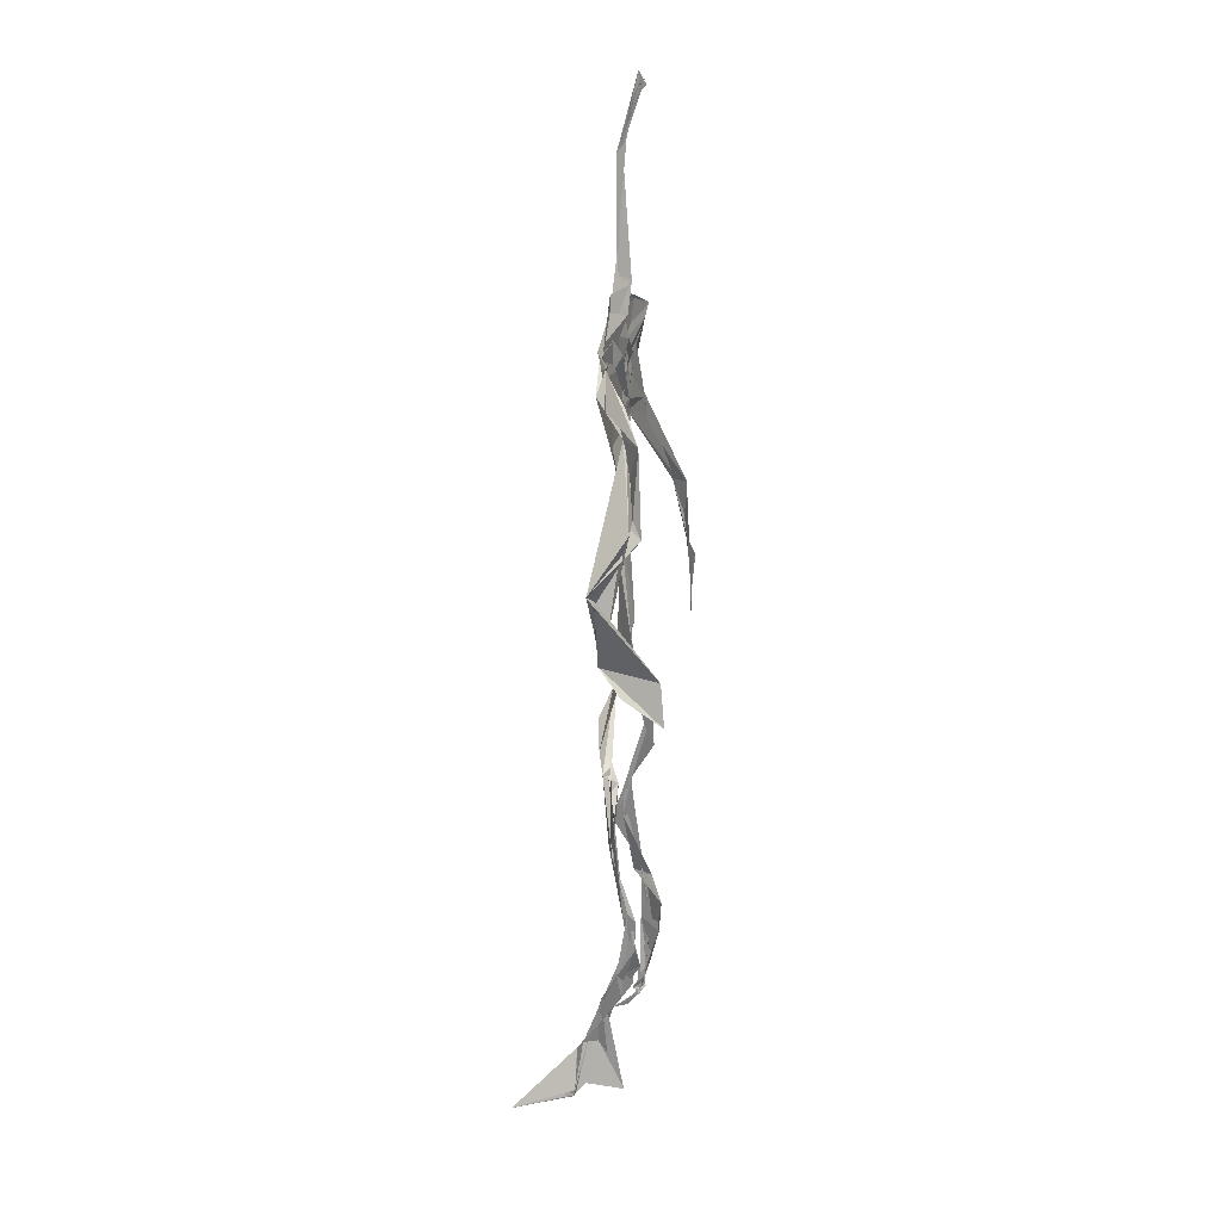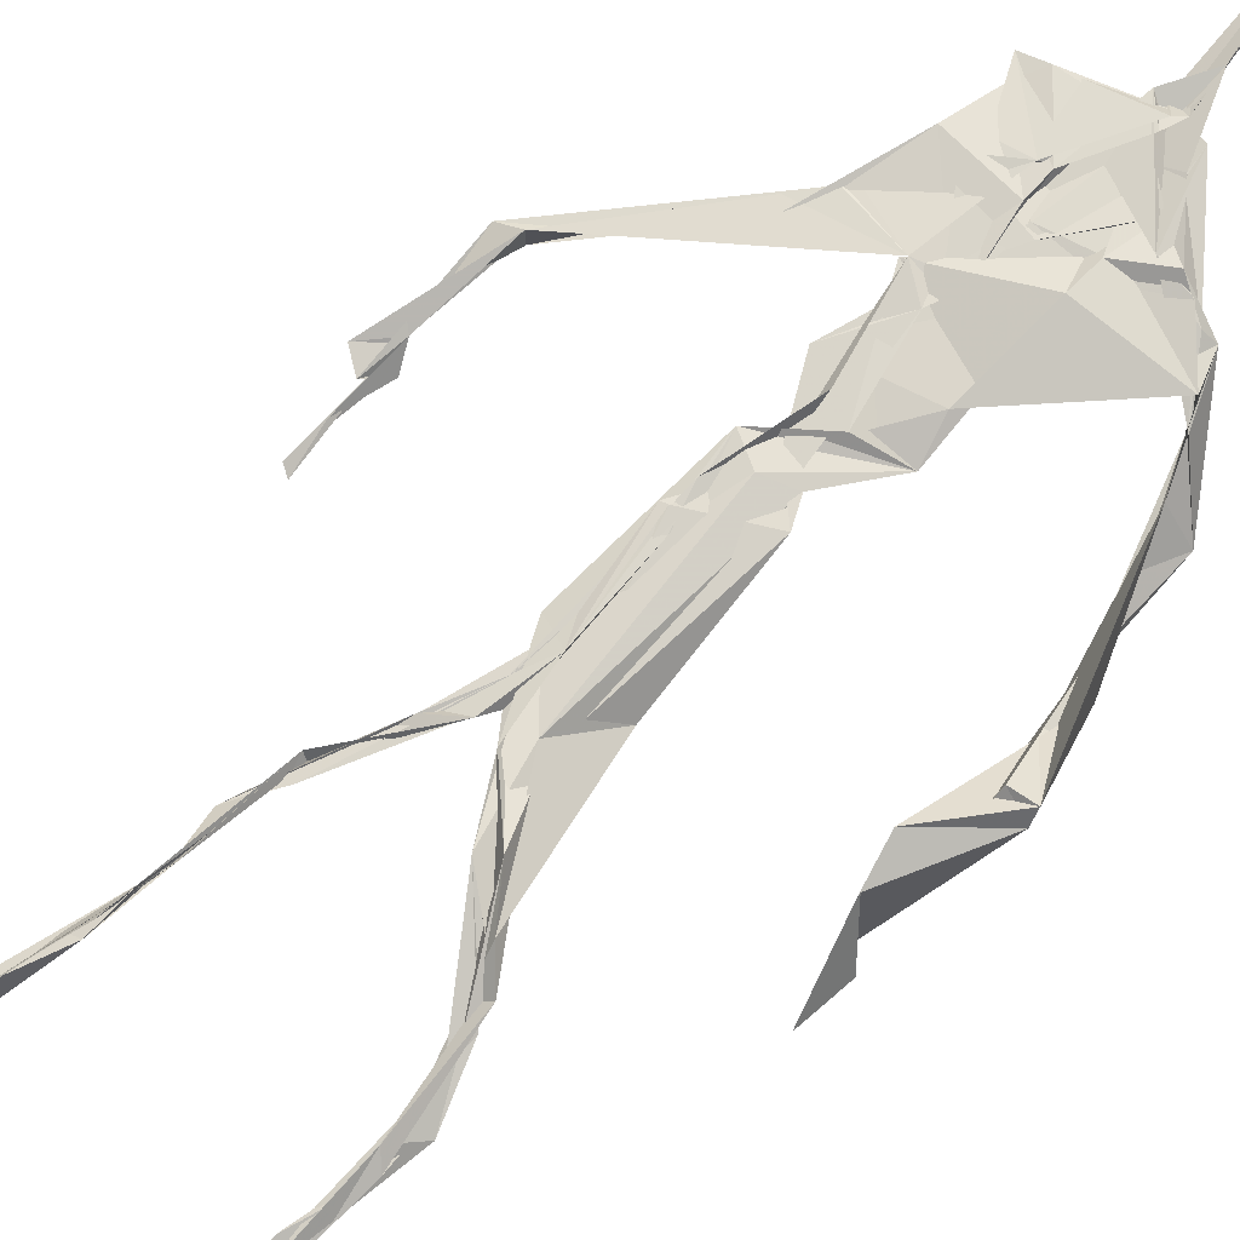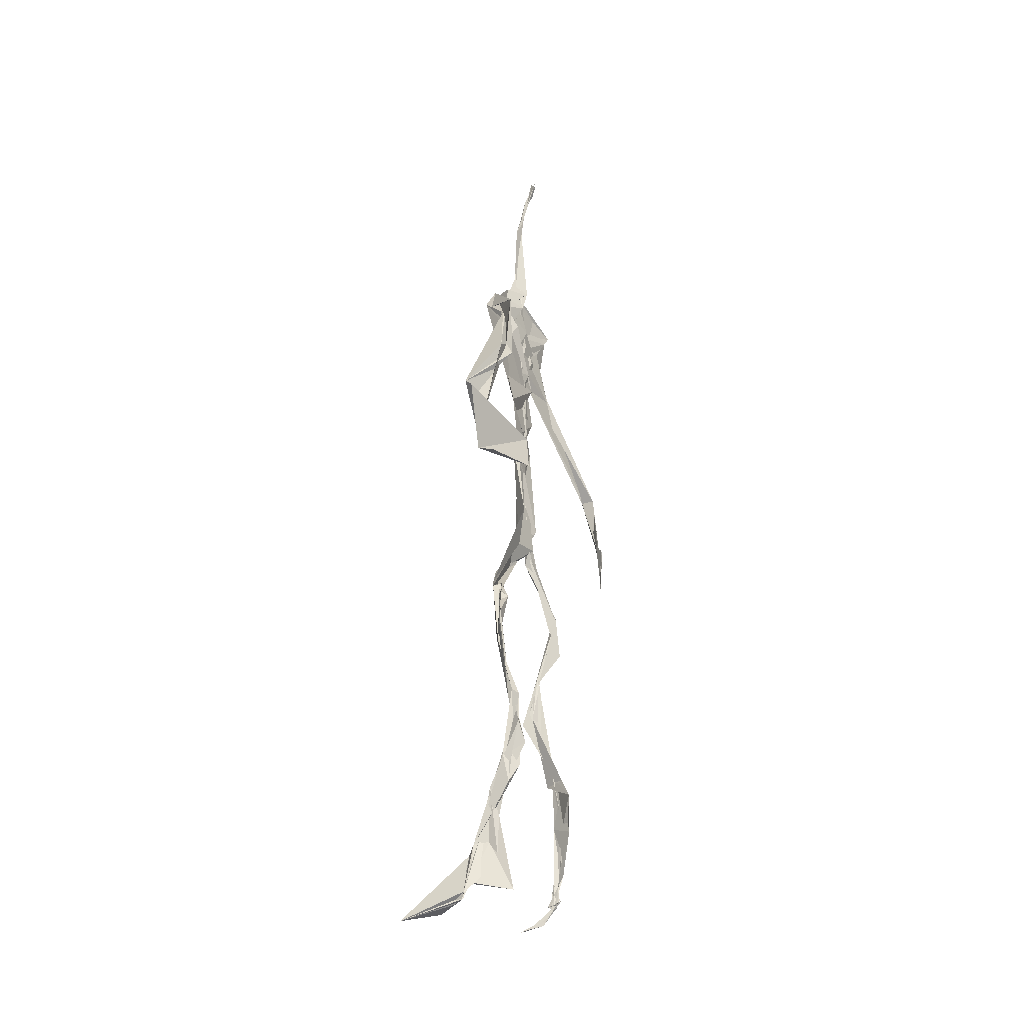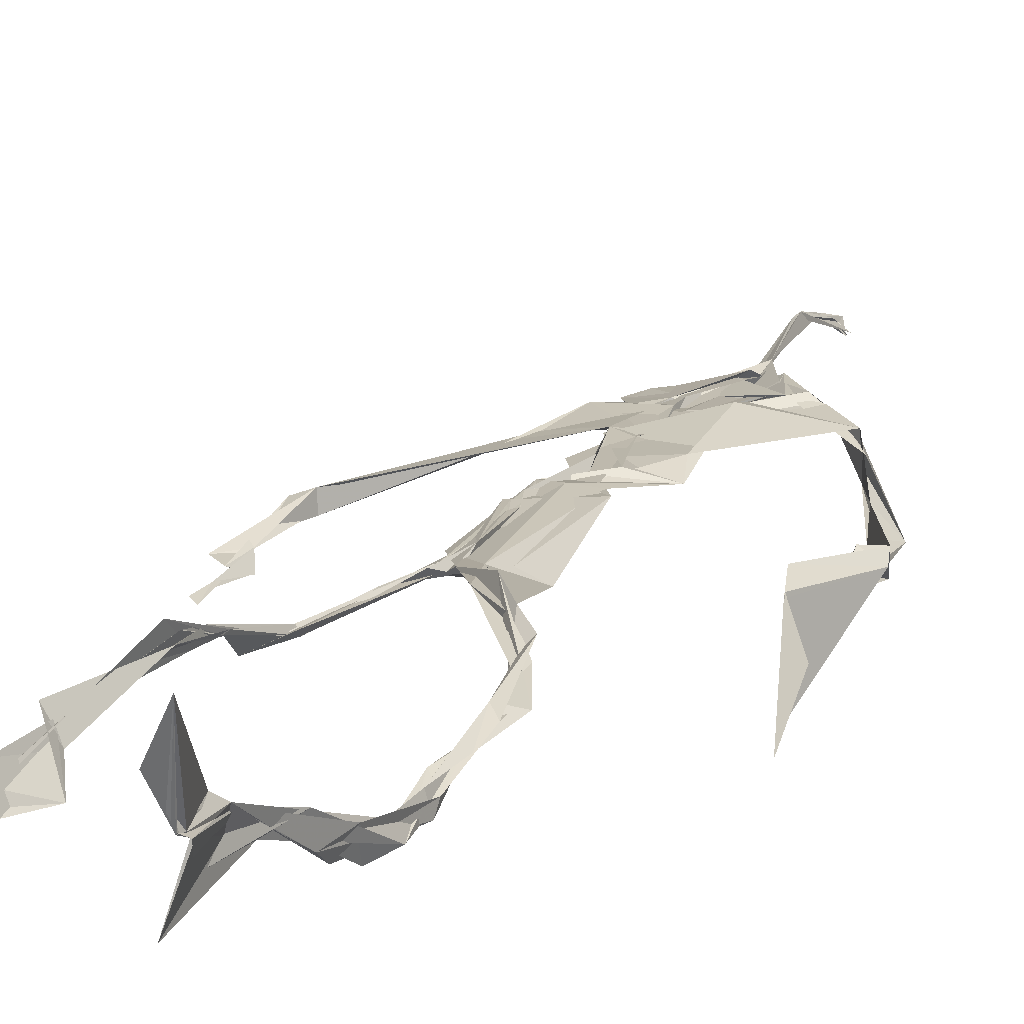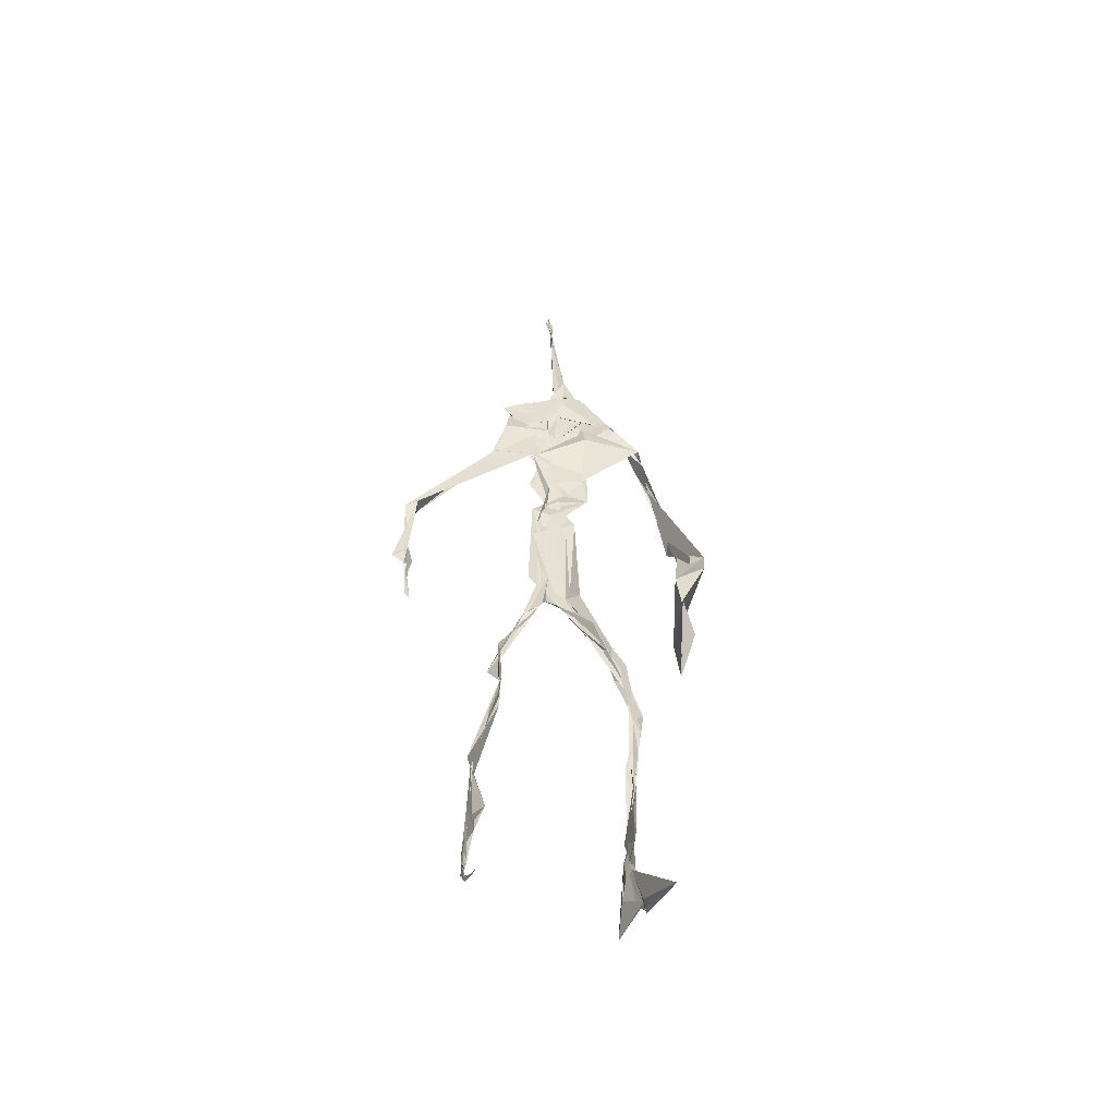
<metadata>
{"format":"obj","ext":"obj","renderer":"f3d","projection":"perspective","resolution":1024,"background":"white","views":[{"elev":18.0,"azim":102.5,"up":"+Y"},{"elev":75.7,"azim":44.9,"up":"+Z"},{"elev":-33.4,"azim":112.7,"up":"+Y"},{"elev":17.0,"azim":23.1,"up":"+Z"},{"elev":-50.9,"azim":-13.2,"up":"+Y"}]}
</metadata>
<code>
v 0.4385 0.2333 0.4733
v 0.5505 0.3612 0.4775
v 0.4783 0.5237 0.4872
v 0.5061 0.7336 0.4826
v 0.4518 0.6814 0.4843
v 0.3796 0.4489 0.4527
v 0.5697 0.2283 0.4601
v 0.5706 0.3063 0.4781
v 0.5231 0.7252 0.4904
v 0.5194 0.3978 0.4943
v 0.4893 0.4822 0.4852
v 0.4457 0.3532 0.4705
v 0.4941 0.8408 0.4875
v 0.4928 0.6994 0.4824
v 0.4764 0.4716 0.4806
v 0.559 0.08651 0.5131
v 0.5924 0.6451 0.4654
v 0.4502 0.7206 0.476
v 0.4343 0.2465 0.4834
v 0.4916 0.4442 0.4838
v 0.5511 0.1557 0.485
v 0.6244 0.5082 0.4695
v 0.4362 0.249 0.4847
v 0.4942 0.8774 0.4798
v 0.4912 0.8729 0.4829
v 0.5585 0.0991 0.5067
v 0.5812 0.6667 0.4667
v 0.4349 0.1863 0.4753
v 0.5538 0.1327 0.5062
v 0.4533 0.326 0.488
v 0.5235 0.6122 0.4875
v 0.5029 0.5708 0.4829
v 0.5579 0.3702 0.4887
v 0.492 0.5895 0.49
v 0.4932 0.6308 0.4866
v 0.5072 0.72 0.4804
v 0.5592 0.27 0.4719
v 0.5075 0.5412 0.4857
v 0.3766 0.5608 0.4586
v 0.4318 0.1358 0.4798
v 0.4497 0.288 0.5056
v 0.5606 0.3593 0.4818
v 0.4985 0.7437 0.4792
v 0.569 0.2593 0.4663
v 0.4935 0.8367 0.4923
v 0.4566 0.7103 0.4774
v 0.4817 0.5381 0.4877
v 0.53 0.5914 0.4812
v 0.4338 0.1379 0.4833
v 0.4904 0.88 0.4765
v 0.5357 0.6966 0.4929
v 0.5588 0.08586 0.5126
v 0.5308 0.6796 0.4878
v 0.4938 0.5522 0.4883
v 0.5582 0.1942 0.4636
v 0.4334 0.1218 0.4816
v 0.5619 0.2113 0.4572
v 0.4323 0.1905 0.4836
v 0.4311 0.1259 0.48
v 0.447 0.6494 0.4802
v 0.4315 0.1053 0.4946
v 0.4923 0.4666 0.4877
v 0.4338 0.2366 0.4812
v 0.4939 0.4452 0.4811
v 0.4848 0.652 0.4836
v 0.4596 0.3755 0.4758
v 0.562 0.09024 0.5104
v 0.4768 0.673 0.4834
v 0.4532 0.3855 0.4742
v 0.4905 0.8905 0.474
v 0.4862 0.4452 0.4796
v 0.4564 0.3858 0.4698
v 0.4313 0.1465 0.4762
v 0.57 0.6915 0.4831
v 0.5236 0.4678 0.4732
v 0.4846 0.6947 0.4865
v 0.4563 0.3843 0.4702
v 0.3777 0.562 0.47
v 0.373 0.4948 0.4537
v 0.5571 0.08296 0.5208
v 0.5457 0.699 0.4947
v 0.4298 0.1198 0.4827
v 0.3776 0.4986 0.4501
v 0.5239 0.6841 0.4914
v 0.5515 0.1368 0.5032
v 0.5654 0.2537 0.4709
v 0.478 0.5596 0.4858
v 0.4918 0.5724 0.4829
v 0.4501 0.2127 0.4625
v 0.4362 0.1932 0.4744
v 0.4893 0.6456 0.4855
v 0.4989 0.8868 0.469
v 0.5064 0.7299 0.488
v 0.3788 0.5611 0.458
v 0.5552 0.6949 0.4912
v 0.4873 0.4306 0.4871
v 0.5058 0.5836 0.4877
v 0.4665 0.6907 0.4823
v 0.4357 0.1001 0.5159
v 0.4968 0.8723 0.4812
v 0.4886 0.5175 0.487
v 0.4344 0.6194 0.4787
v 0.5621 0.2842 0.4735
v 0.4988 0.647 0.4864
v 0.4319 0.1123 0.4889
v 0.432 0.1189 0.4848
v 0.4978 0.6778 0.4865
v 0.506 0.7355 0.4911
v 0.4913 0.8819 0.4761
v 0.4934 0.8973 0.4757
v 0.4834 0.526 0.4872
v 0.4639 0.6794 0.4842
v 0.6087 0.6435 0.4508
v 0.5486 0.09163 0.4734
v 0.4933 0.5754 0.4823
v 0.4945 0.5639 0.4843
v 0.5677 0.3386 0.4773
v 0.5578 0.09924 0.5101
v 0.5596 0.1779 0.4895
v 0.4941 0.7403 0.4863
v 0.367 0.5573 0.4663
v 0.5839 0.663 0.4805
v 0.4353 0.1766 0.4697
v 0.4295 0.2326 0.4904
v 0.4992 0.8926 0.4694
v 0.4931 0.8275 0.4919
v 0.4541 0.3304 0.4891
v 0.5012 0.7413 0.4803
v 0.4847 0.4485 0.4842
v 0.5506 0.079 0.535
v 0.4999 0.4285 0.4899
v 0.4935 0.8864 0.475
v 0.5517 0.3747 0.4838
v 0.5284 0.7095 0.4898
v 0.5632 0.69 0.488
v 0.4522 0.2911 0.4951
v 0.5651 0.2035 0.476
v 0.5245 0.6652 0.4964
v 0.6186 0.4712 0.4314
v 0.3607 0.4953 0.4581
v 0.5012 0.7093 0.4852
v 0.623 0.536 0.4827
v 0.5279 0.404 0.499
v 0.5485 0.117 0.4866
v 0.6375 0.5321 0.4766
v 0.4349 0.1366 0.4796
v 0.4317 0.1498 0.4786
v 0.5496 0.1257 0.5118
v 0.6303 0.4609 0.4585
v 0.5662 0.07251 0.5635
v 0.4347 0.1025 0.5066
v 0.6359 0.5385 0.4831
v 0.6104 0.5908 0.4545
v 0.6142 0.4784 0.4794
v 0.5098 0.7409 0.4872
v 0.4752 0.5968 0.4843
v 0.3737 0.5112 0.4579
v 0.4919 0.6841 0.4834
v 0.4774 0.6406 0.4868
v 0.4949 0.887 0.4752
v 0.3797 0.5 0.4504
v 0.4414 0.1825 0.466
v 0.4293 0.1345 0.4872
v 0.578 0.6727 0.4889
v 0.4509 0.2977 0.4984
v 0.3743 0.4517 0.455
v 0.4905 0.6961 0.4872
v 0.4308 0.1212 0.4911
v 0.4519 0.3161 0.495
v 0.4816 0.5249 0.4874
v 0.4637 0.7243 0.4809
v 0.569 0.2532 0.4598
v 0.5638 0.3129 0.4824
v 0.5585 0.1749 0.4896
v 0.4921 0.8417 0.4913
v 0.4751 0.6388 0.4843
v 0.5443 0.3834 0.4944
v 0.5509 0.1445 0.5002
v 0.5089 0.5588 0.4856
v 0.3742 0.4725 0.4547
v 0.6074 0.5008 0.4832
v 0.6251 0.4384 0.4273
v 0.3717 0.4887 0.4563
v 0.4315 0.1253 0.4779
v 0.5594 0.0918 0.5117
v 0.5211 0.7371 0.4907
v 0.5742 0.3264 0.4761
v 0.6141 0.4774 0.477
v 0.5501 0.1347 0.4939
v 0.4816 0.6773 0.4856
v 0.56 0.1805 0.473
v 0.6125 0.5765 0.4476
v 0.5071 0.4399 0.4884
v 0.6217 0.5823 0.4546
v 0.516 0.5463 0.4868
v 0.4321 0.1184 0.4848
v 0.4939 0.8797 0.4784
v 0.5156 0.6908 0.4822
v 0.4718 0.4192 0.481
v 0.4996 0.8885 0.4687
v 0.5116 0.4397 0.483
v 0.4333 0.1151 0.486
v 0.4982 0.8875 0.4719
v 0.4431 0.6443 0.4801
v 0.5032 0.674 0.487
v 0.5676 0.2473 0.461
v 0.5064 0.7622 0.4892
v 0.4911 0.6811 0.4873
v 0.4984 0.7316 0.4869
v 0.5586 0.09223 0.5069
v 0.5615 0.09249 0.5054
v 0.5527 0.07835 0.5366
v 0.6132 0.484 0.4632
v 0.6175 0.5135 0.4858
v 0.6217 0.5678 0.4802
v 0.5553 0.08704 0.519
v 0.5458 0.07914 0.5373
v 0.564 0.09539 0.4967
v 0.5431 0.07653 0.5447
v 0.5545 0.07597 0.5447
v 0.5513 0.08738 0.5201
v 0.6141 0.5019 0.4669
v 0.6058 0.4987 0.4741
v 0.6202 0.5254 0.4841
v 0.6174 0.5283 0.4766
v 0.6294 0.572 0.4673
v 0.6267 0.5713 0.4825
v 0.6135 0.5271 0.4772
v 0.5534 0.08175 0.5255
v 0.563 0.09677 0.4976
v 0.5495 0.08113 0.5301
v 0.6308 0.5629 0.4706
v 0.6074 0.5991 0.4656
f 23 165 30
f 135 74 122
f 174 29 55
f 6 166 180
f 97 87 48
f 108 43 155
f 32 116 195
f 151 61 184
f 128 51 120
f 27 95 122
f 119 144 21
f 133 187 173
f 49 196 73
f 156 53 31
f 101 88 47
f 48 176 97
f 31 48 116
f 112 205 14
f 1 19 58
f 97 91 88
f 153 22 194
f 59 61 40
f 64 129 199
f 69 169 136
f 128 120 207
f 17 194 152
f 17 113 74
f 190 159 68
f 90 23 28
f 180 166 83
f 81 84 74
f 80 148 150
f 179 75 195
f 160 109 203
f 11 129 47
f 127 136 124
f 107 95 53
f 99 151 105
f 191 172 55
f 25 207 45
f 149 182 154
f 35 115 159
f 94 78 60
f 118 52 26
f 68 159 91
f 22 142 139
f 14 205 134
f 38 32 3
f 53 156 107
f 100 160 70
f 208 46 167
f 201 170 195
f 110 126 25
f 173 8 33
f 39 121 183
f 85 67 178
f 39 183 140
f 3 170 62
f 39 204 121
f 131 10 15
f 117 8 103
f 142 22 153
f 181 188 145
f 169 165 19
f 140 161 157
f 155 13 45
f 99 105 61
f 195 116 179
f 57 178 119
f 177 193 33
f 83 79 161
f 160 203 70
f 97 88 87
f 118 67 16
f 171 93 167
f 12 77 30
f 178 67 144
f 62 71 131
f 62 20 3
f 166 79 83
f 208 104 65
f 39 94 204
f 207 120 4
f 21 7 119
f 171 46 18
f 47 88 34
f 94 140 78
f 44 57 37
f 147 90 40
f 121 159 78
f 93 4 120
f 134 84 36
f 43 175 13
f 119 7 57
f 11 66 129
f 55 29 148
f 189 21 114
f 12 30 72
f 125 50 132
f 20 66 11
f 54 48 87
f 89 124 1
f 155 45 4
f 195 75 201
f 109 92 197
f 137 85 57
f 105 151 196
f 120 158 167
f 155 43 13
f 44 8 173
f 145 152 181
f 205 176 198
f 26 114 118
f 154 182 139
f 66 77 12
f 187 10 42
f 203 197 70
f 26 185 29
f 96 69 77
f 186 128 9
f 70 200 24
f 1 124 136
f 175 100 70
f 152 192 17
f 80 16 85
f 200 50 24
f 56 184 61
f 161 79 180
f 89 1 162
f 37 57 7
f 81 135 9
f 131 42 10
f 47 129 101
f 80 85 148
f 46 5 98
f 49 73 58
f 8 37 103
f 46 98 18
f 201 177 143
f 202 59 163
f 163 59 40
f 69 96 72
f 78 140 157
f 17 74 164
f 162 146 123
f 185 150 148
f 181 152 194
f 197 200 70
f 169 72 165
f 158 107 104
f 111 3 11
f 187 42 86
f 68 76 190
f 53 164 31
f 69 136 127
f 152 145 142
f 23 63 28
f 163 40 28
f 29 174 189
f 116 32 31
f 190 98 60
f 98 76 18
f 24 125 13
f 25 92 110
f 58 162 1
f 49 58 147
f 66 20 77
f 197 203 109
f 166 6 79
f 142 145 139
f 43 36 126
f 132 50 92
f 74 113 122
f 204 65 159
f 83 183 157
f 175 43 126
f 4 45 207
f 65 204 5
f 141 158 120
f 10 187 133
f 159 88 91
f 174 21 189
f 108 18 76
f 209 76 14
f 94 102 204
f 106 82 202
f 193 10 33
f 105 147 40
f 194 22 181
f 200 197 50
f 3 32 170
f 196 147 105
f 62 15 87
f 147 58 90
f 83 157 180
f 68 91 112
f 160 100 126
f 180 79 6
f 89 162 123
f 137 57 44
f 101 62 87
f 75 179 193
f 155 93 171
f 36 84 81
f 134 209 14
f 199 12 72
f 41 63 23
f 109 160 110
f 82 146 168
f 192 142 153
f 114 144 118
f 46 171 167
f 16 150 52
f 61 151 99
f 38 111 115
f 135 81 74
f 121 204 159
f 73 146 162
f 55 172 86
f 136 169 19
f 73 162 58
f 45 132 25
f 164 27 17
f 112 91 205
f 35 104 156
f 77 62 96
f 170 32 195
f 176 205 91
f 201 71 170
f 117 2 8
f 51 128 186
f 13 175 24
f 16 67 85
f 143 131 71
f 28 40 90
f 29 189 26
f 32 38 156
f 59 56 61
f 138 31 164
f 159 190 60
f 133 173 33
f 167 158 208
f 186 9 135
f 62 101 64
f 152 142 192
f 164 74 84
f 103 86 42
f 121 78 157
f 132 92 25
f 23 30 41
f 13 125 45
f 4 93 155
f 188 181 139
f 169 69 72
f 202 163 106
f 62 170 71
f 89 28 63
f 202 56 59
f 107 141 95
f 189 114 26
f 137 44 191
f 7 21 174
f 46 208 5
f 104 107 156
f 139 182 188
f 64 101 129
f 207 36 9
f 154 145 188
f 43 209 36
f 146 82 106
f 157 183 121
f 123 28 89
f 172 44 173
f 151 184 196
f 63 124 89
f 24 175 70
f 106 163 123
f 54 193 179
f 122 113 27
f 165 72 30
f 138 176 48
f 168 146 73
f 95 51 122
f 35 159 65
f 138 84 198
f 136 19 1
f 84 138 164
f 64 96 62
f 22 139 181
f 172 173 86
f 77 69 127
f 35 156 38
f 55 148 191
f 177 75 193
f 15 10 193
f 65 104 35
f 185 26 52
f 106 123 146
f 93 120 167
f 12 199 129
f 165 23 19
f 88 101 87
f 190 76 98
f 209 108 76
f 117 42 143
f 102 94 60
f 183 161 140
f 48 54 179
f 207 9 128
f 154 139 145
f 90 58 19
f 171 18 155
f 31 138 48
f 105 40 61
f 133 33 10
f 209 134 36
f 164 95 27
f 30 77 127
f 179 116 48
f 193 54 15
f 29 185 148
f 68 112 76
f 100 175 126
f 115 111 47
f 149 154 188
f 47 111 11
f 197 92 50
f 9 36 81
f 192 113 17
f 184 56 168
f 37 8 44
f 156 31 32
f 16 52 118
f 130 52 150
f 201 75 177
f 97 176 91
f 3 111 38
f 120 51 141
f 55 206 174
f 17 27 194
f 2 33 8
f 108 155 18
f 83 161 183
f 143 71 201
f 39 140 94
f 53 95 164
f 30 127 41
f 172 191 44
f 66 12 129
f 168 73 196
f 37 7 103
f 207 25 126
f 113 153 27
f 177 33 2
f 62 131 15
f 174 206 7
f 113 192 153
f 95 141 51
f 122 51 135
f 143 177 2
f 20 62 77
f 20 11 3
f 34 88 159
f 117 103 42
f 34 159 115
f 28 123 163
f 206 86 103
f 102 5 204
f 60 78 159
f 207 126 36
f 206 103 7
f 150 185 130
f 15 54 87
f 148 85 191
f 173 187 86
f 52 130 185
f 119 178 144
f 49 147 196
f 178 57 85
f 144 114 21
f 158 141 107
f 124 63 127
f 196 184 168
f 35 38 115
f 202 82 56
f 2 117 143
f 138 198 176
f 110 160 126
f 132 45 125
f 209 43 108
f 131 143 42
f 208 158 104
f 188 182 149
f 80 150 16
f 186 135 51
f 199 96 64
f 5 60 98
f 41 127 63
f 72 96 199
f 125 24 50
f 90 19 23
f 67 118 144
f 112 14 76
f 109 110 92
f 168 56 82
f 84 134 198
f 206 55 86
f 205 198 134
f 102 60 5
f 137 191 85
f 194 27 153
f 161 180 157
f 47 34 115
f 65 5 208

</code>
